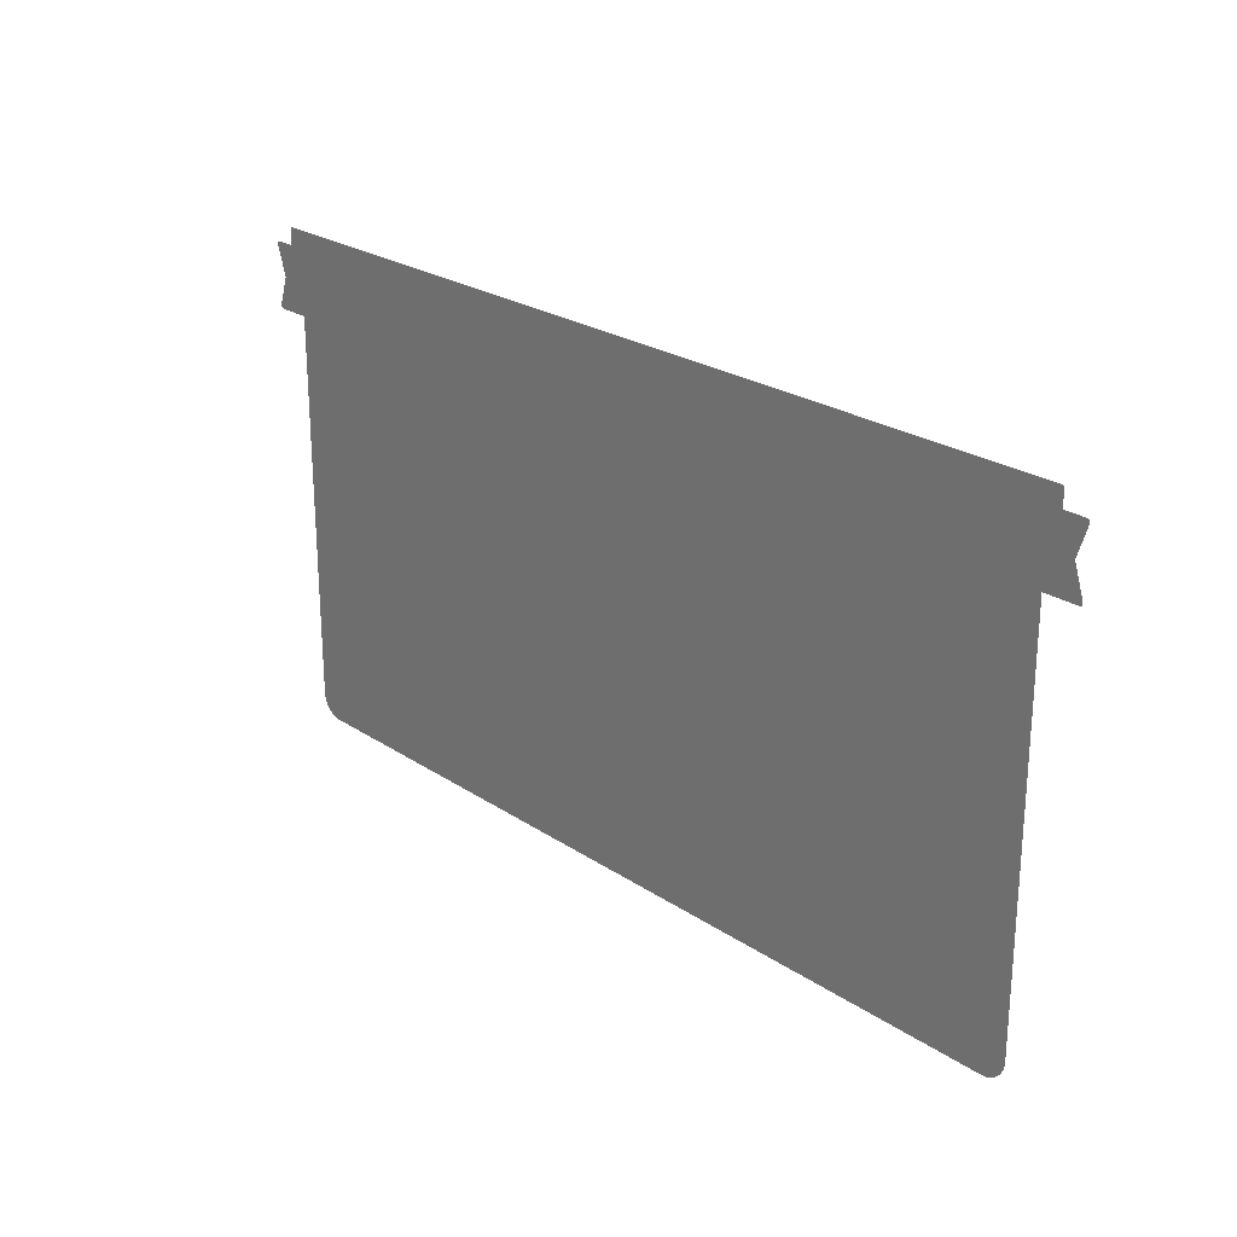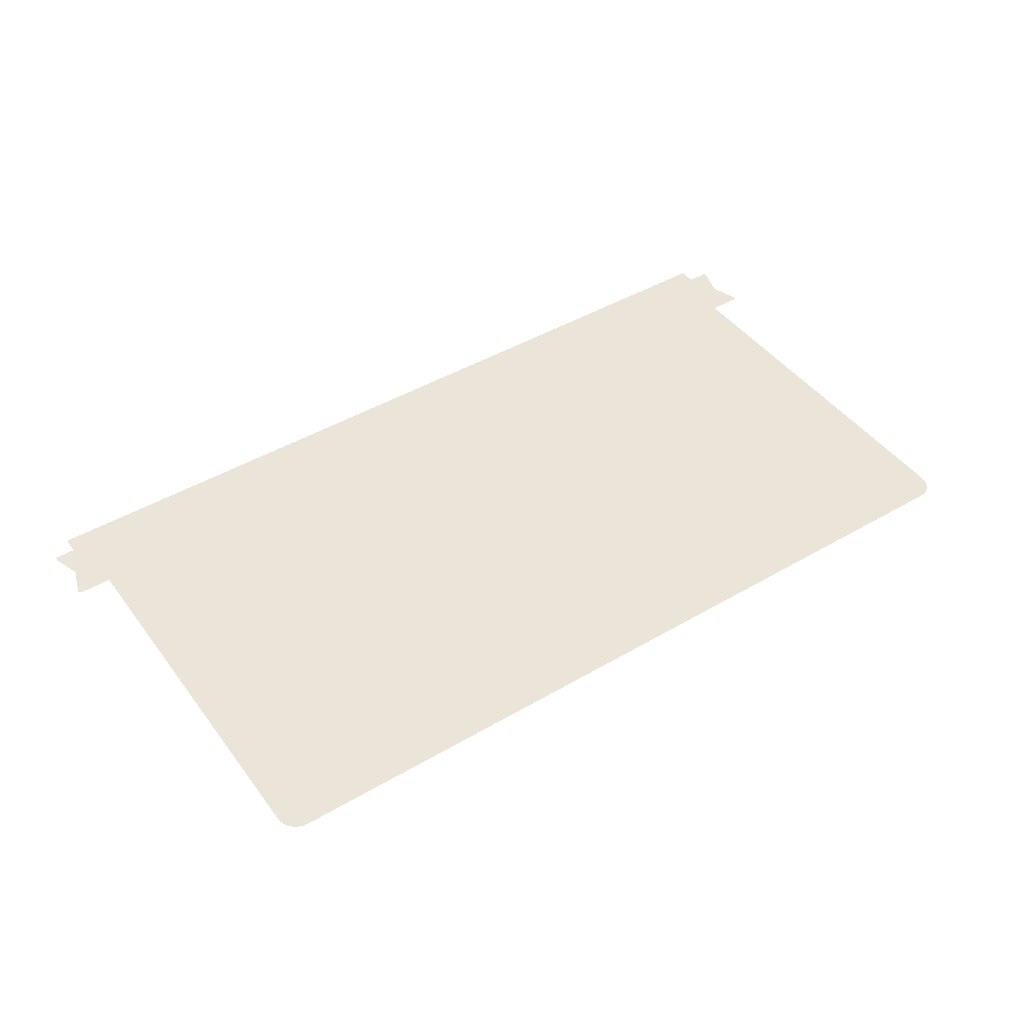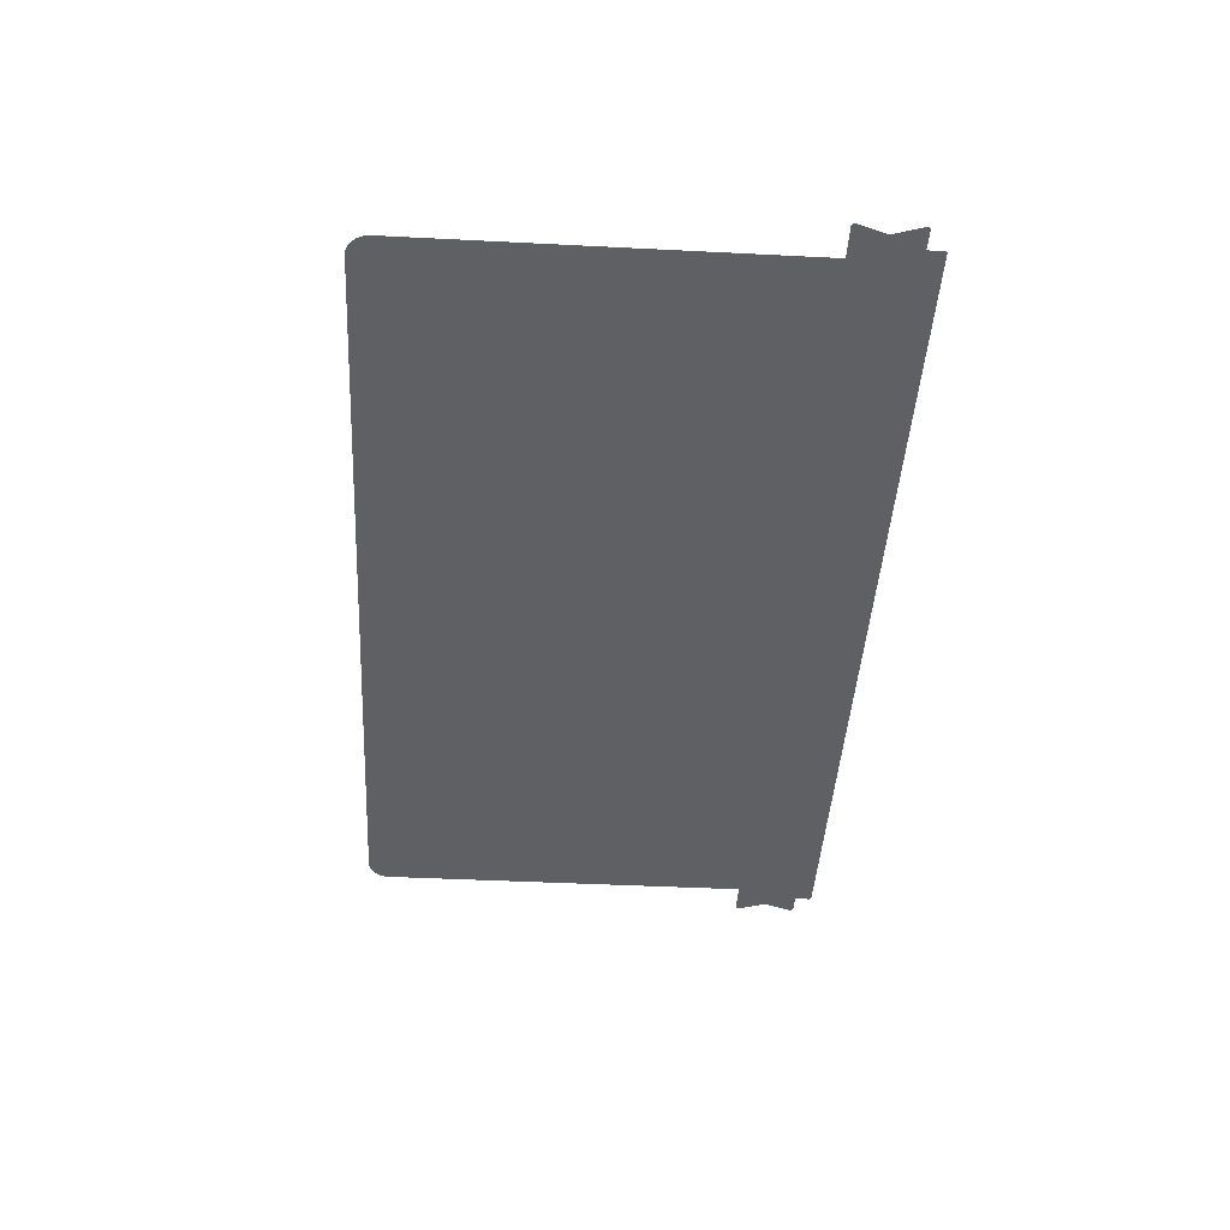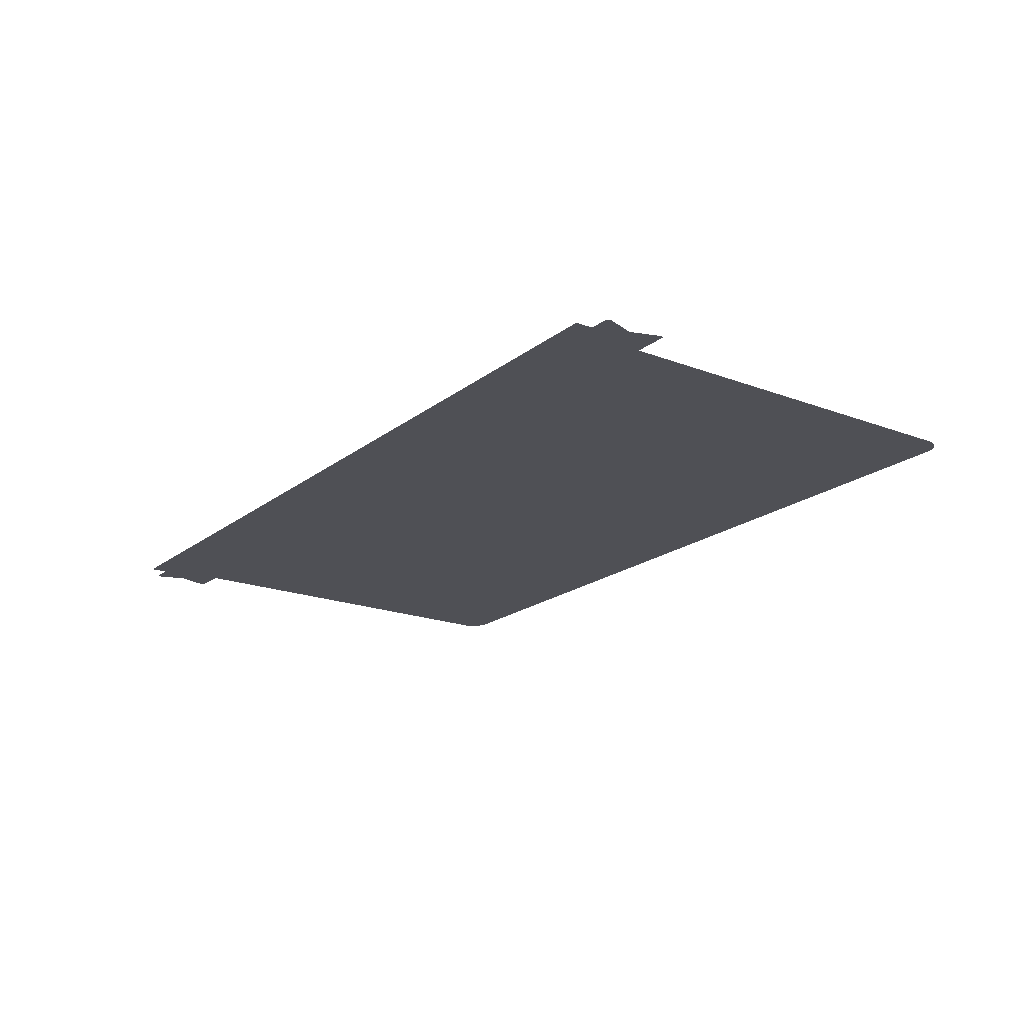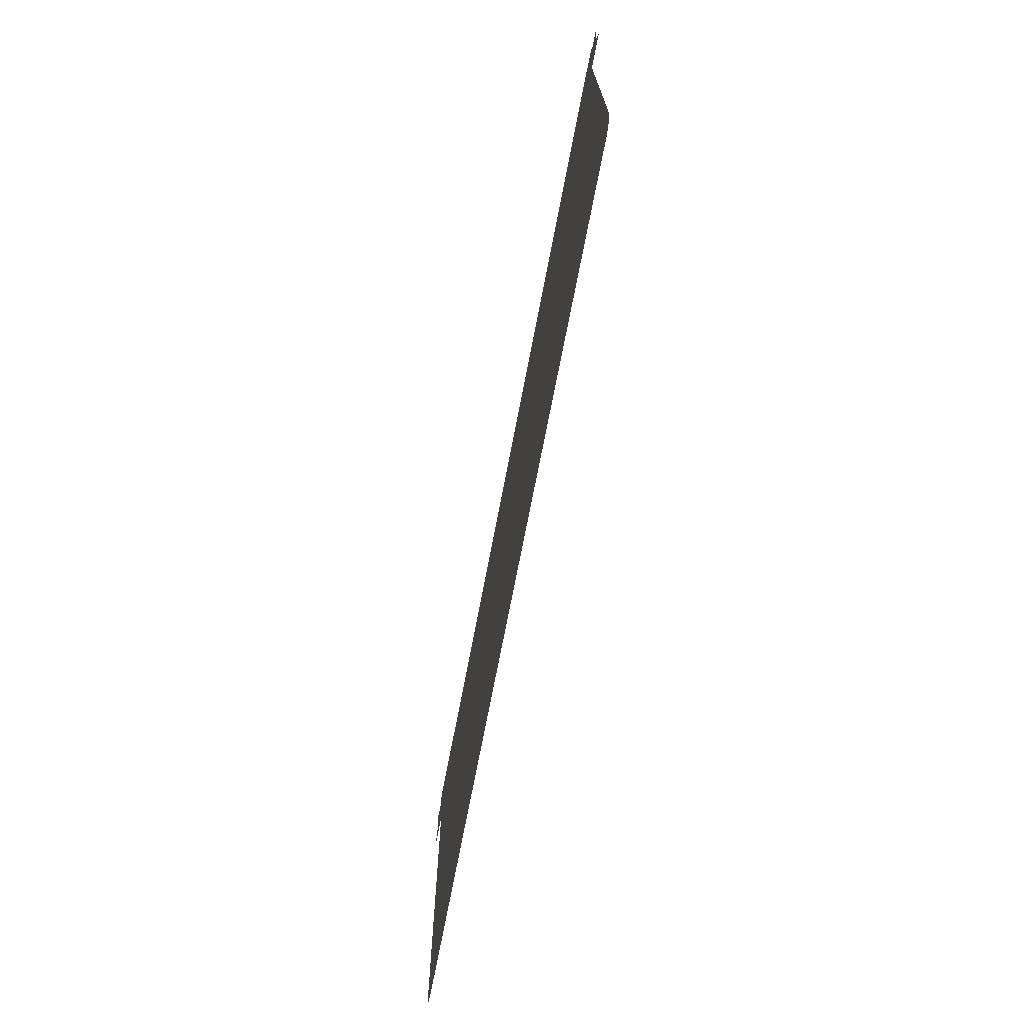
<metadata>
{"format":"obj","ext":"obj","renderer":"f3d","projection":"perspective","resolution":1024,"background":"white","views":[{"elev":24.3,"azim":47.5,"up":"+Y"},{"elev":44.9,"azim":-34.2,"up":"+Z"},{"elev":-43.9,"azim":86.6,"up":"+Z"},{"elev":-19.4,"azim":-125.4,"up":"+Z"},{"elev":-72.0,"azim":79.1,"up":"+Y"}]}
</metadata>
<code>
g popup_membership
v -0.101 0.04306 0
v -0.101 0.04217 0
v -0.1008 0.04283 0
v -0.1005 0.04275 0
v -0.09786 0.04176 0
v -0.09037 0.04176 0
v -0.07992 0.04176 0
v -0.1008 0.04188 0
v -0.1005 0.04176 0
v -0.06948 0.04176 0
v -0.05915 0.04176 0
v -0.04859 0.04176 0
v -0.03803 0.04176 0
v -0.02771 0.04175 0
v -0.01695 0.04175 0
v -0.01444 0.04274 0
v -0.01387 0.04175 0
v 0.09803 0.03714 0
v 0.1054 0.03714 0
v 0.09803 0.03816 0
v 0.1056 0.03723 0
v 0.1058 0.03741 0
v 0.1059 0.03768 0
v 0.106 0.03797 0
v 0.1059 0.03815 0
v 0.1059 0.03815 0
v 0.1059 0.03824 0
v 0.09803 0.03816 0
v 0.1038 0.04445 0
v 0.1006 0.04188 0
v 0.1007 0.04218 0
v 0.1004 0.04174 0
v 0.09803 0.0398 0
v 0.09803 0.04174 0
v 0.1007 0.043 0
v 0.1059 0.05091 0
v 0.106 0.05128 0
v 0.1059 0.05159 0
v 0.1056 0.05178 0
v 0.1053 0.05186 0
v 0.1008 0.05186 0
v -0.09975 0.04465 0
v -0.1 0.04426 0
v -0.09927 0.04464 0
v -0.09897 0.04435 0
v -0.09899 0.04389 0
v -0.09925 0.04361 0
v -0.09972 0.0436 0
v -0.1 0.04389 0
v -0.1059 0.03813 0
v -0.09787 0.03815 0
v -0.1038 0.04443 0
v -0.1008 0.04188 0
v -0.101 0.04217 0
v -0.1005 0.04176 0
v -0.09786 0.03991 0
v -0.09786 0.04176 0
v -0.101 0.04306 0
v -0.106 0.05092 0
v -0.106 0.05125 0
v -0.1058 0.05154 0
v -0.1056 0.05174 0
v -0.1054 0.05185 0
v -0.101 0.05185 0
v -0.09786 0.03714 0
v -0.09787 0.03815 0
v -0.1054 0.03714 0
v -0.1057 0.03724 0
v -0.1059 0.03745 0
v -0.106 0.03777 0
v -0.1059 0.03813 0
v -0.006411 0.04175 0
v -0.005502 0.03986 0
v -0.003761 0.04175 0
v 0.005188 0.03985 0
v 0.0002905 0.04175 0
v 0.004276 0.04175 0
v 0.1007 0.043 0
v 0.1006 0.04279 0
v 0.1007 0.04218 0
v 0.1004 0.04272 0
v 0.1006 0.04188 0
v 0.1004 0.04174 0
v 0.1001 0.04272 0
v 0.09803 0.04174 0
v 0.08797 0.04174 0
v 0.07745 0.04174 0
v 0.06701 0.04175 0
v 0.05672 0.04175 0
v 0.04614 0.04175 0
v 0.03571 0.04175 0
v 0.02537 0.04175 0
v 0.02043 0.04175 0
v 0.01987 0.04273 0
v -0.0002848 0.04273 0
v 0.0002905 0.04175 0
v 0.01987 0.04273 0
v 0.004276 0.04175 0
v 0.01474 0.04175 0
v 0.02043 0.04175 0
v -0.00797 0.05586 0
v -0.0002848 0.04273 0
v 0.01237 0.05586 0
v 0.01987 0.04273 0
v -0.004328 0.04274 0
v -0.003761 0.04175 0
v -0.0002848 0.04273 0
v 0.0002905 0.04175 0
v -0.0119 0.05586 0
v -0.004328 0.04274 0
v -0.00797 0.05586 0
v -0.0002848 0.04273 0
v -0.01444 0.04274 0
v -0.01387 0.04175 0
v -0.004328 0.04274 0
v -0.006411 0.04175 0
v -0.003761 0.04175 0
v -0.02201 0.05586 0
v -0.01444 0.04274 0
v -0.0119 0.05586 0
v -0.004328 0.04274 0
v 0.08797 0.04174 0
v 0.08889 0.0398 0
v 0.09803 0.04174 0
v 0.09803 0.0398 0
v 0.07745 0.04174 0
v 0.07838 0.03981 0
v 0.08797 0.04174 0
v 0.08889 0.0398 0
v 0.06701 0.04175 0
v 0.06793 0.03981 0
v 0.07745 0.04174 0
v 0.07838 0.03981 0
v 0.05672 0.04175 0
v 0.05764 0.03982 0
v 0.06701 0.04175 0
v 0.06793 0.03981 0
v 0.04614 0.04175 0
v 0.04706 0.03983 0
v 0.05672 0.04175 0
v 0.05764 0.03982 0
v 0.03571 0.04175 0
v 0.03664 0.03983 0
v 0.04614 0.04175 0
v 0.04706 0.03983 0
v 0.02537 0.04175 0
v 0.02628 0.03984 0
v 0.03571 0.04175 0
v 0.03664 0.03983 0
v 0.01474 0.04175 0
v 0.01565 0.03984 0
v 0.02043 0.04175 0
v 0.02628 0.03984 0
v 0.02537 0.04175 0
v 0.004276 0.04175 0
v 0.005188 0.03985 0
v 0.01474 0.04175 0
v 0.01565 0.03984 0
v -0.02771 0.04175 0
v -0.02681 0.03987 0
v -0.01695 0.04175 0
v -0.01604 0.03986 0
v -0.01695 0.04175 0
v -0.01604 0.03986 0
v -0.01387 0.04175 0
v -0.005502 0.03986 0
v -0.006411 0.04175 0
v -0.08566 -0.05586 0
v -0.09786 -0.03057 0
v -0.09293 -0.05586 0
v -0.09386 -0.05579 0
v -0.09467 -0.05555 0
v -0.09537 -0.05521 0
v -0.09602 -0.05477 0
v -0.09658 -0.05424 0
v -0.0971 -0.05356 0
v -0.0975 -0.05277 0
v -0.09776 -0.05193 0
v -0.09786 -0.05101 0
v -0.03803 0.04176 0
v -0.03713 0.03988 0
v -0.02771 0.04175 0
v -0.02681 0.03987 0
v -0.04859 0.04176 0
v -0.04769 0.03988 0
v -0.03803 0.04176 0
v -0.03713 0.03988 0
v -0.05915 0.04176 0
v -0.05825 0.03989 0
v -0.04859 0.04176 0
v -0.04769 0.03988 0
v -0.06948 0.04176 0
v -0.06858 0.03989 0
v -0.05915 0.04176 0
v -0.05825 0.03989 0
v -0.07992 0.04176 0
v -0.07903 0.0399 0
v -0.06948 0.04176 0
v -0.06858 0.03989 0
v -0.09037 0.04176 0
v -0.08947 0.03991 0
v -0.07992 0.04176 0
v -0.07903 0.0399 0
v -0.09786 0.04176 0
v -0.09786 0.03991 0
v -0.09037 0.04176 0
v -0.08947 0.03991 0
v -0.09786 0.03566 0
v -0.09786 0.0134 0
v -0.05421 -0.05586 0
v -0.06466 -0.05586 0
v -0.09786 0.0134 0
v -0.09786 -0.008183 0
v -0.06466 -0.05586 0
v -0.07522 -0.05586 0
v -0.09786 -0.008183 0
v -0.09786 -0.03057 0
v -0.07522 -0.05586 0
v -0.08566 -0.05586 0
v -0.04331 -0.05586 0
v -0.08947 0.03991 0
v -0.05421 -0.05586 0
v -0.09786 0.03566 0
v -0.09786 0.03714 0
v -0.09787 0.03815 0
v -0.09786 0.03991 0
v -0.03286 -0.05586 0
v -0.07903 0.0399 0
v -0.04331 -0.05586 0
v -0.08947 0.03991 0
v -0.02253 -0.05586 0
v -0.06858 0.03989 0
v -0.03286 -0.05586 0
v -0.07903 0.0399 0
v -0.01232 -0.05586 0
v -0.05825 0.03989 0
v -0.02253 -0.05586 0
v -0.06858 0.03989 0
v -0.001756 -0.05586 0
v -0.04769 0.03988 0
v -0.01232 -0.05586 0
v -0.05825 0.03989 0
v 0.008804 -0.05586 0
v -0.03713 0.03988 0
v -0.001756 -0.05586 0
v -0.04769 0.03988 0
v 0.01936 -0.05586 0
v -0.02681 0.03987 0
v 0.008804 -0.05586 0
v -0.03713 0.03988 0
v 0.0299 -0.05586 0
v -0.01604 0.03986 0
v 0.01936 -0.05586 0
v -0.02681 0.03987 0
v 0.04043 -0.05586 0
v -0.005502 0.03986 0
v 0.0299 -0.05586 0
v -0.01604 0.03986 0
v 0.05113 -0.05586 0
v 0.005188 0.03985 0
v 0.04043 -0.05586 0
v -0.005502 0.03986 0
v 0.06158 -0.05586 0
v 0.01565 0.03984 0
v 0.05113 -0.05586 0
v 0.005188 0.03985 0
v 0.07203 -0.05586 0
v 0.02628 0.03984 0
v 0.06158 -0.05586 0
v 0.01565 0.03984 0
v 0.08269 -0.05586 0
v 0.03664 0.03983 0
v 0.07203 -0.05586 0
v 0.02628 0.03984 0
v 0.09306 -0.05586 0
v 0.04706 0.03983 0
v 0.08269 -0.05586 0
v 0.03664 0.03983 0
v 0.04706 0.03983 0
v 0.09306 -0.05586 0
v 0.05764 0.03982 0
v 0.09402 -0.0558 0
v 0.09475 -0.05561 0
v 0.09541 -0.05529 0
v 0.09605 -0.05486 0
v 0.09658 -0.05438 0
v 0.09702 -0.05386 0
v 0.09743 -0.05322 0
v 0.09774 -0.05251 0
v 0.09794 -0.05177 0
v 0.09803 -0.05093 0
v 0.09803 -0.04453 0
v 0.06793 0.03981 0
v 0.05764 0.03982 0
v 0.09803 -0.02298 0
v 0.09803 -0.04453 0
v 0.07838 0.03981 0
v 0.06793 0.03981 0
v 0.09803 -0.000955 0
v 0.09803 -0.02298 0
v 0.08889 0.0398 0
v 0.07838 0.03981 0
v 0.09803 0.02052 0
v 0.09803 -0.000955 0
v 0.09803 0.0398 0
v 0.08889 0.0398 0
v 0.09803 0.03816 0
v 0.09803 0.03714 0
v 0.09803 0.02052 0
v 0.09956 0.04361 0
v 0.09971 0.04373 0
v 0.09924 0.0436 0
v 0.0999 0.04402 0
v 0.09989 0.04431 0
v 0.09971 0.04458 0
v 0.09947 0.04468 0
v 0.09916 0.04467 0
v 0.09893 0.04451 0
v 0.09883 0.04427 0
v 0.09884 0.04391 0
v 0.09897 0.04371 0
v 0.09989 0.0543 0
v 0.09985 0.05468 0
v 0.09957 0.05391 0
v 0.09961 0.05494 0
v 0.09924 0.05497 0
v 0.09919 0.05386 0
v 0.09887 0.05412 0
v 0.0988 0.05447 0
v 0.09892 0.05482 0
v 0.01237 0.05586 0
v 0.01987 0.04273 0
v 0.1003 0.05586 0
v 0.09924 0.05497 0
v 0.09892 0.05482 0
v 0.0988 0.05447 0
v 0.09961 0.05494 0
v 0.1005 0.0558 0
v 0.1007 0.05562 0
v 0.1008 0.05539 0
v 0.09985 0.05468 0
v 0.1008 0.05186 0
v 0.09989 0.0543 0
v 0.09957 0.05391 0
v 0.09887 0.05412 0
v 0.09919 0.05386 0
v 0.09893 0.04451 0
v 0.09916 0.04467 0
v 0.09883 0.04427 0
v 0.09947 0.04468 0
v 0.09884 0.04391 0
v 0.09897 0.04371 0
v 0.09924 0.0436 0
v 0.09971 0.04458 0
v 0.09989 0.04431 0
v 0.0999 0.04402 0
v 0.1007 0.043 0
v 0.1001 0.04272 0
v 0.09956 0.04361 0
v 0.09971 0.04373 0
v 0.1006 0.04279 0
v 0.1004 0.04272 0
v -0.1 0.05414 0
v -0.09971 0.05391 0
v -0.1001 0.05464 0
v -0.09975 0.05495 0
v -0.09931 0.05495 0
v -0.09901 0.05467 0
v -0.09901 0.05419 0
v -0.09926 0.05391 0
v -0.1007 0.05581 0
v -0.09975 0.05495 0
v -0.1005 0.05586 0
v -0.1009 0.05567 0
v -0.101 0.05542 0
v -0.02201 0.05586 0
v -0.1001 0.05464 0
v -0.101 0.05185 0
v -0.09931 0.05495 0
v -0.1 0.05414 0
v -0.09901 0.05467 0
v -0.09971 0.05391 0
v -0.09901 0.05419 0
v -0.09897 0.04435 0
v -0.09926 0.05391 0
v -0.09899 0.04389 0
v -0.09927 0.04464 0
v -0.01444 0.04274 0
v -0.09925 0.04361 0
v -0.09972 0.0436 0
v -0.1005 0.04275 0
v -0.09975 0.04465 0
v -0.1 0.04426 0
v -0.1 0.04389 0
v -0.1008 0.04283 0
v -0.101 0.04306 0
g popup_membership_0
f 3 2 1
f 4 2 3
f 5 2 4
f 5 4 6
f 6 4 7
f 5 8 2
f 9 8 5
f 7 4 10
f 10 4 11
f 11 4 12
f 12 4 13
f 13 4 14
f 14 4 15
f 15 4 16
f 15 16 17
f 20 19 18
f 19 20 21
f 21 20 22
f 22 20 23
f 23 20 24
f 24 20 25
f 28 27 26
f 28 29 27
f 28 30 29
f 29 30 31
f 32 30 28
f 32 28 33
f 32 33 34
f 29 31 35
f 29 35 36
f 36 35 37
f 37 35 38
f 38 35 39
f 39 35 40
f 40 35 41
f 44 43 42
f 45 43 44
f 46 43 45
f 47 43 46
f 48 43 47
f 43 48 49
f 52 51 50
f 53 51 52
f 53 52 54
f 55 51 53
f 51 55 56
f 56 55 57
f 54 52 58
f 58 52 59
f 58 59 60
f 58 60 61
f 58 61 62
f 58 62 63
f 58 63 64
f 67 66 65
f 68 66 67
f 66 68 69
f 66 69 70
f 66 70 71
f 74 73 72
f 74 75 73
f 76 75 74
f 77 75 76
f 80 79 78
f 80 81 79
f 80 82 81
f 81 82 83
f 81 83 84
f 84 83 85
f 84 85 86
f 84 86 87
f 84 87 88
f 84 88 89
f 84 89 90
f 84 90 91
f 84 91 92
f 84 92 93
f 84 93 94
f 97 96 95
f 97 98 96
f 97 99 98
f 100 99 97
f 103 102 101
f 103 104 102
f 107 106 105
f 107 108 106
f 111 110 109
f 111 112 110
f 115 114 113
f 115 116 114
f 117 116 115
f 120 119 118
f 120 121 119
f 124 123 122
f 124 125 123
f 128 127 126
f 128 129 127
f 132 131 130
f 132 133 131
f 136 135 134
f 136 137 135
f 140 139 138
f 140 141 139
f 144 143 142
f 144 145 143
f 148 147 146
f 148 149 147
f 152 151 150
f 152 153 151
f 154 153 152
f 157 156 155
f 157 158 156
f 161 160 159
f 161 162 160
f 165 164 163
f 165 166 164
f 167 166 165
f 170 169 168
f 171 169 170
f 172 169 171
f 173 169 172
f 174 169 173
f 175 169 174
f 176 169 175
f 177 169 176
f 178 169 177
f 179 169 178
f 182 181 180
f 182 183 181
f 186 185 184
f 186 187 185
f 190 189 188
f 190 191 189
f 194 193 192
f 194 195 193
f 198 197 196
f 198 199 197
f 202 201 200
f 202 203 201
f 206 205 204
f 206 207 205
f 210 209 208
f 210 211 209
f 214 213 212
f 214 215 213
f 218 217 216
f 218 219 217
f 222 221 220
f 221 222 223
f 221 223 224
f 221 224 225
f 221 225 226
f 229 228 227
f 229 230 228
f 233 232 231
f 233 234 232
f 237 236 235
f 237 238 236
f 241 240 239
f 241 242 240
f 245 244 243
f 245 246 244
f 249 248 247
f 249 250 248
f 253 252 251
f 253 254 252
f 257 256 255
f 257 258 256
f 261 260 259
f 261 262 260
f 265 264 263
f 265 266 264
f 269 268 267
f 269 270 268
f 273 272 271
f 273 274 272
f 277 276 275
f 277 278 276
f 281 280 279
f 281 282 280
f 281 283 282
f 281 284 283
f 281 285 284
f 281 286 285
f 281 287 286
f 281 288 287
f 281 289 288
f 281 290 289
f 281 291 290
f 292 291 281
f 295 294 293
f 295 296 294
f 299 298 297
f 299 300 298
f 303 302 301
f 303 304 302
f 307 306 305
f 308 306 307
f 309 306 308
f 312 311 310
f 312 313 311
f 312 314 313
f 312 315 314
f 312 316 315
f 312 317 316
f 312 318 317
f 312 319 318
f 320 319 312
f 320 312 321
f 324 323 322
f 324 325 323
f 324 326 325
f 327 326 324
f 328 326 327
f 329 326 328
f 330 326 329
f 333 332 331
f 334 332 333
f 335 332 334
f 336 332 335
f 334 333 337
f 338 337 333
f 337 338 339
f 337 339 340
f 337 340 341
f 342 341 340
f 342 343 341
f 342 344 343
f 345 332 336
f 342 346 344
f 346 347 345
f 345 347 332
f 348 347 346
f 348 346 342
f 332 347 349
f 348 342 350
f 332 349 351
f 332 351 352
f 332 352 353
f 350 342 354
f 354 342 355
f 355 342 356
f 356 342 357
f 332 353 358
f 358 353 359
f 357 360 356
f 358 359 360
f 361 360 357
f 358 360 362
f 362 360 361
f 365 364 363
f 366 364 365
f 367 364 366
f 368 364 367
f 369 364 368
f 370 364 369
f 373 372 371
f 371 372 374
f 374 372 375
f 376 372 373
f 375 372 377
f 377 378 375
f 376 379 372
f 380 378 377
f 376 381 379
f 382 378 380
f 376 383 381
f 384 383 376
f 384 385 383
f 384 376 386
f 387 385 384
f 387 382 385
f 382 387 378
f 386 376 388
f 386 388 389
f 389 388 390
f 390 388 391
f 378 387 392
f 378 392 393
f 391 394 390
f 378 393 394
f 395 394 391
f 378 394 396
f 396 394 395

</code>
